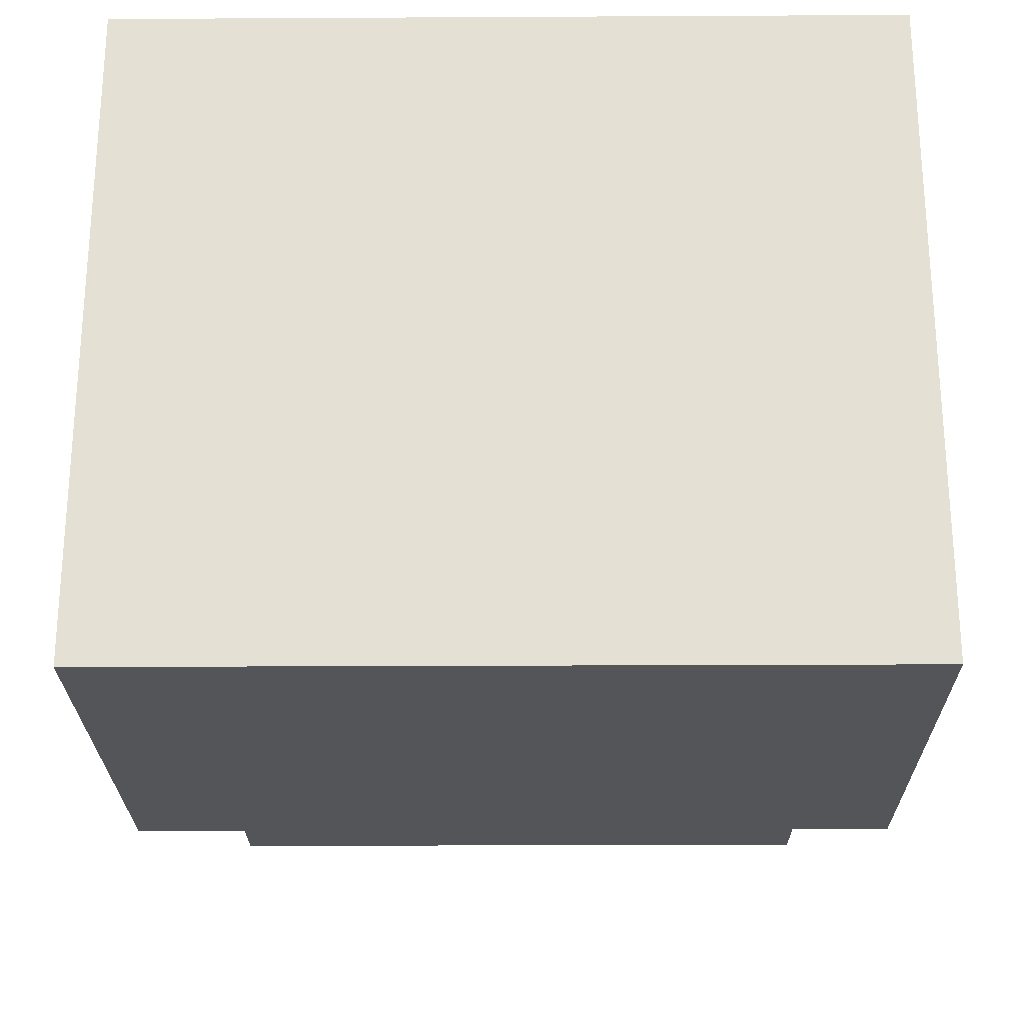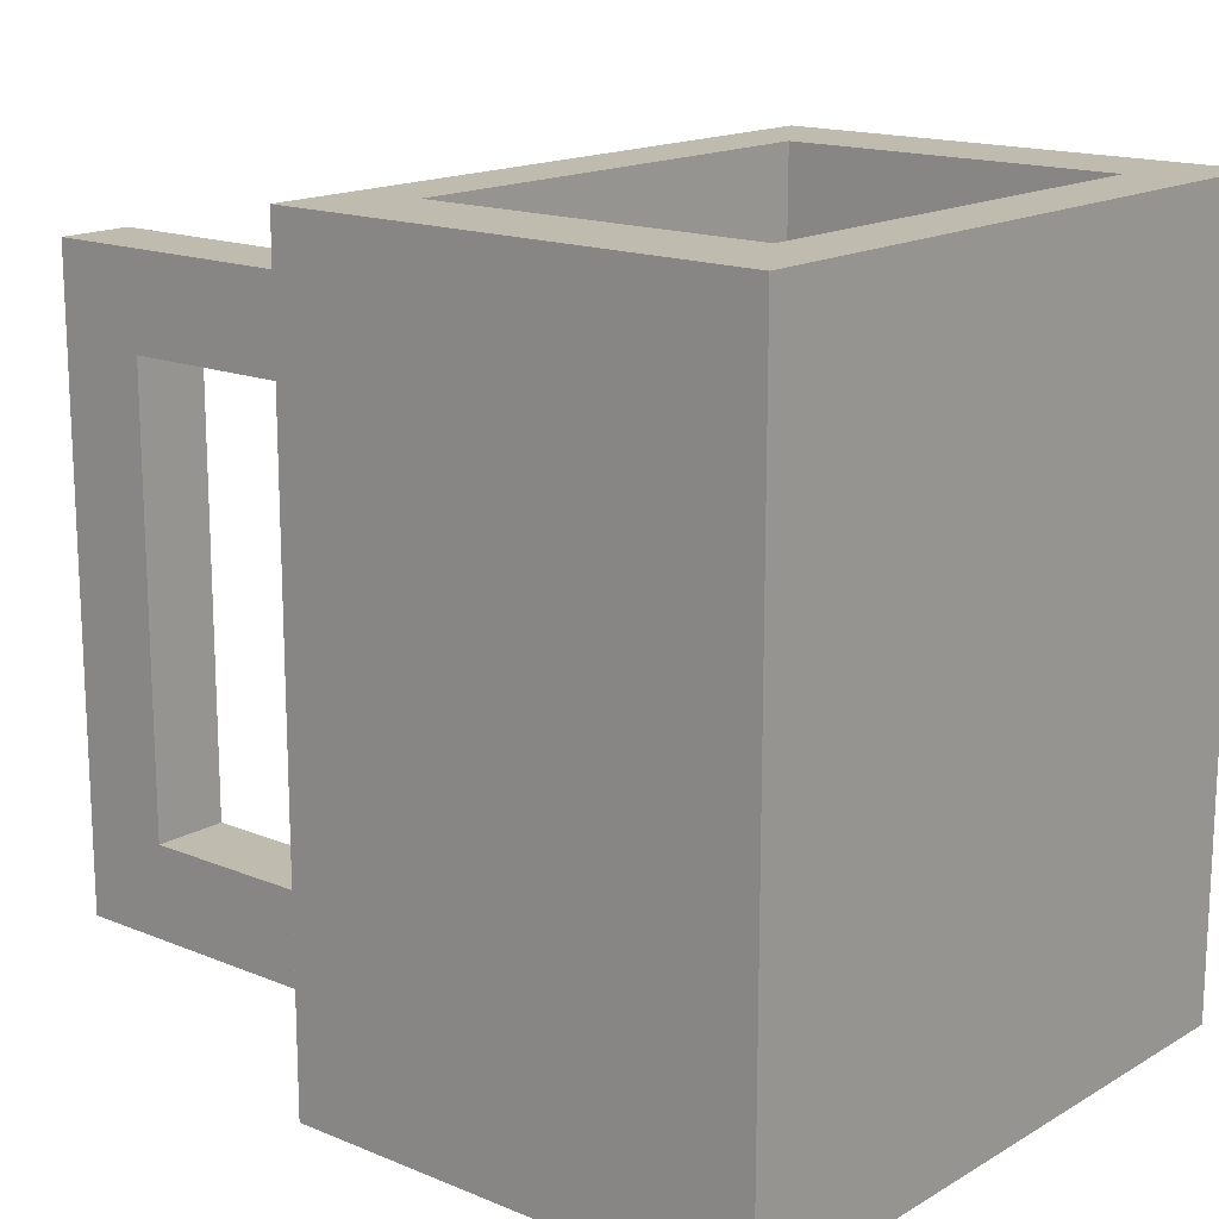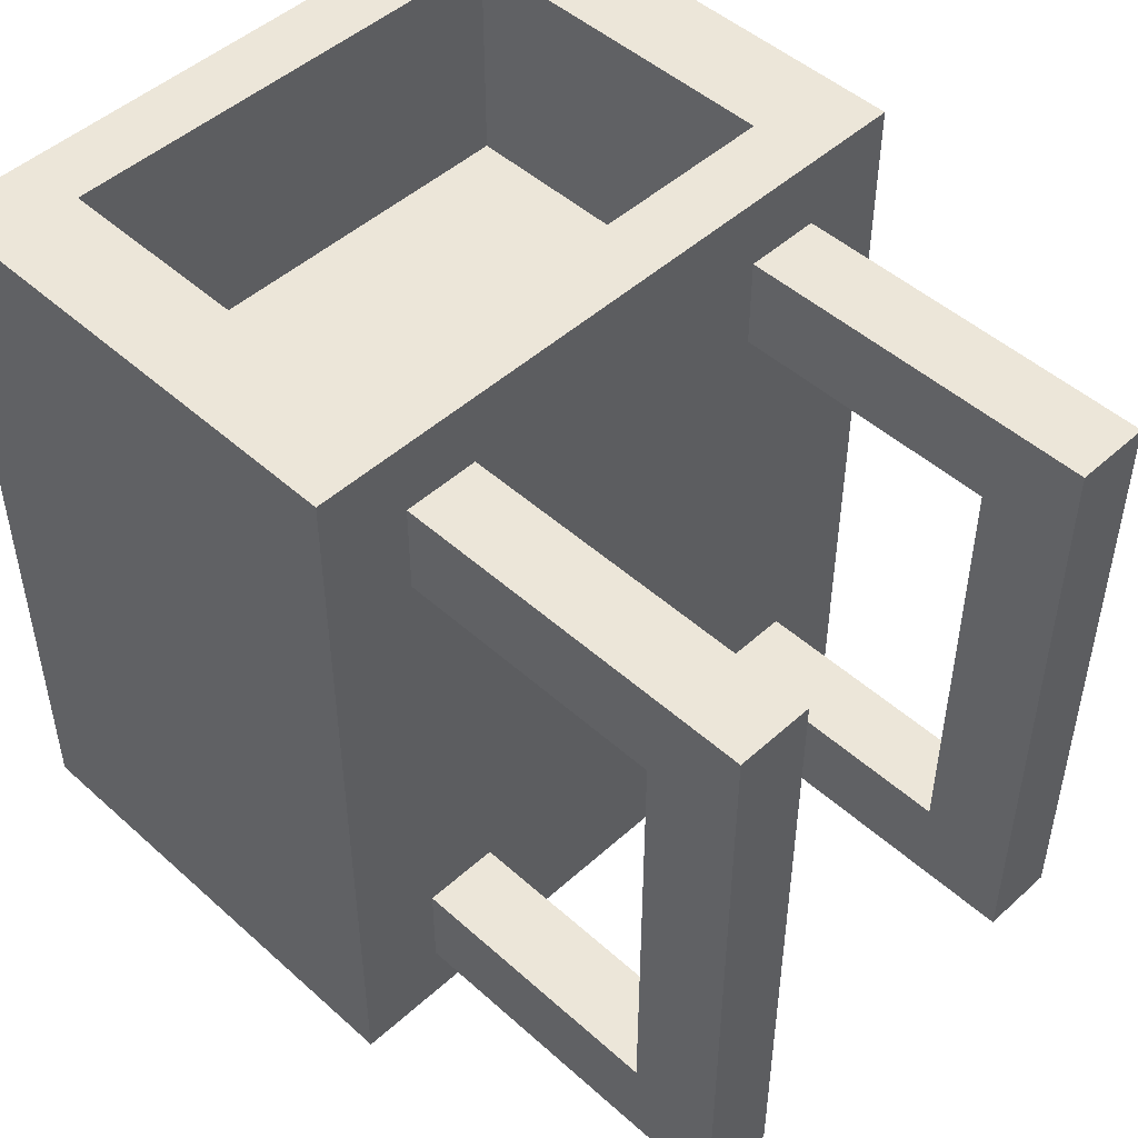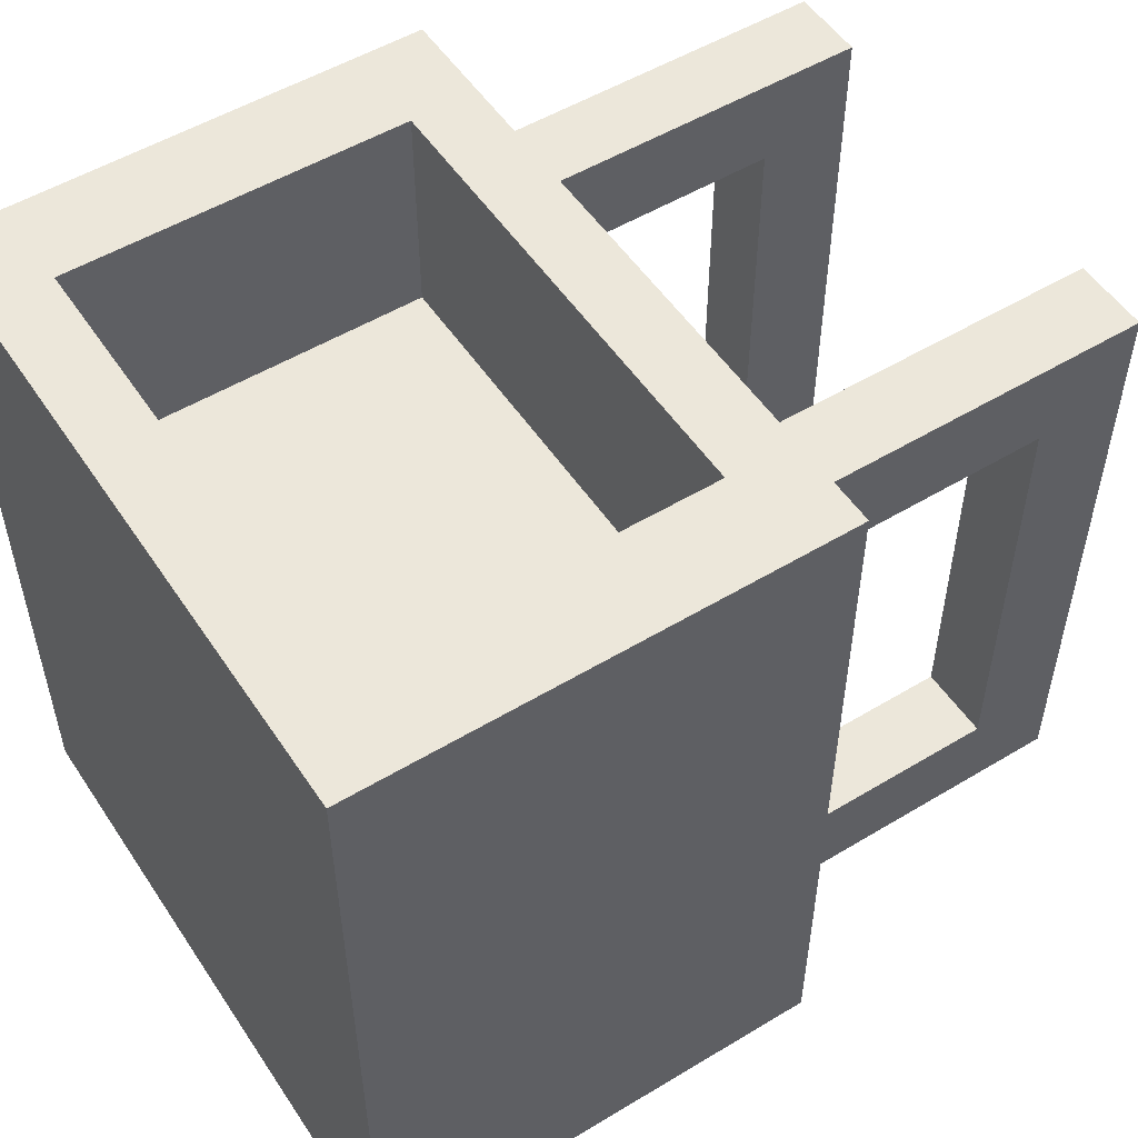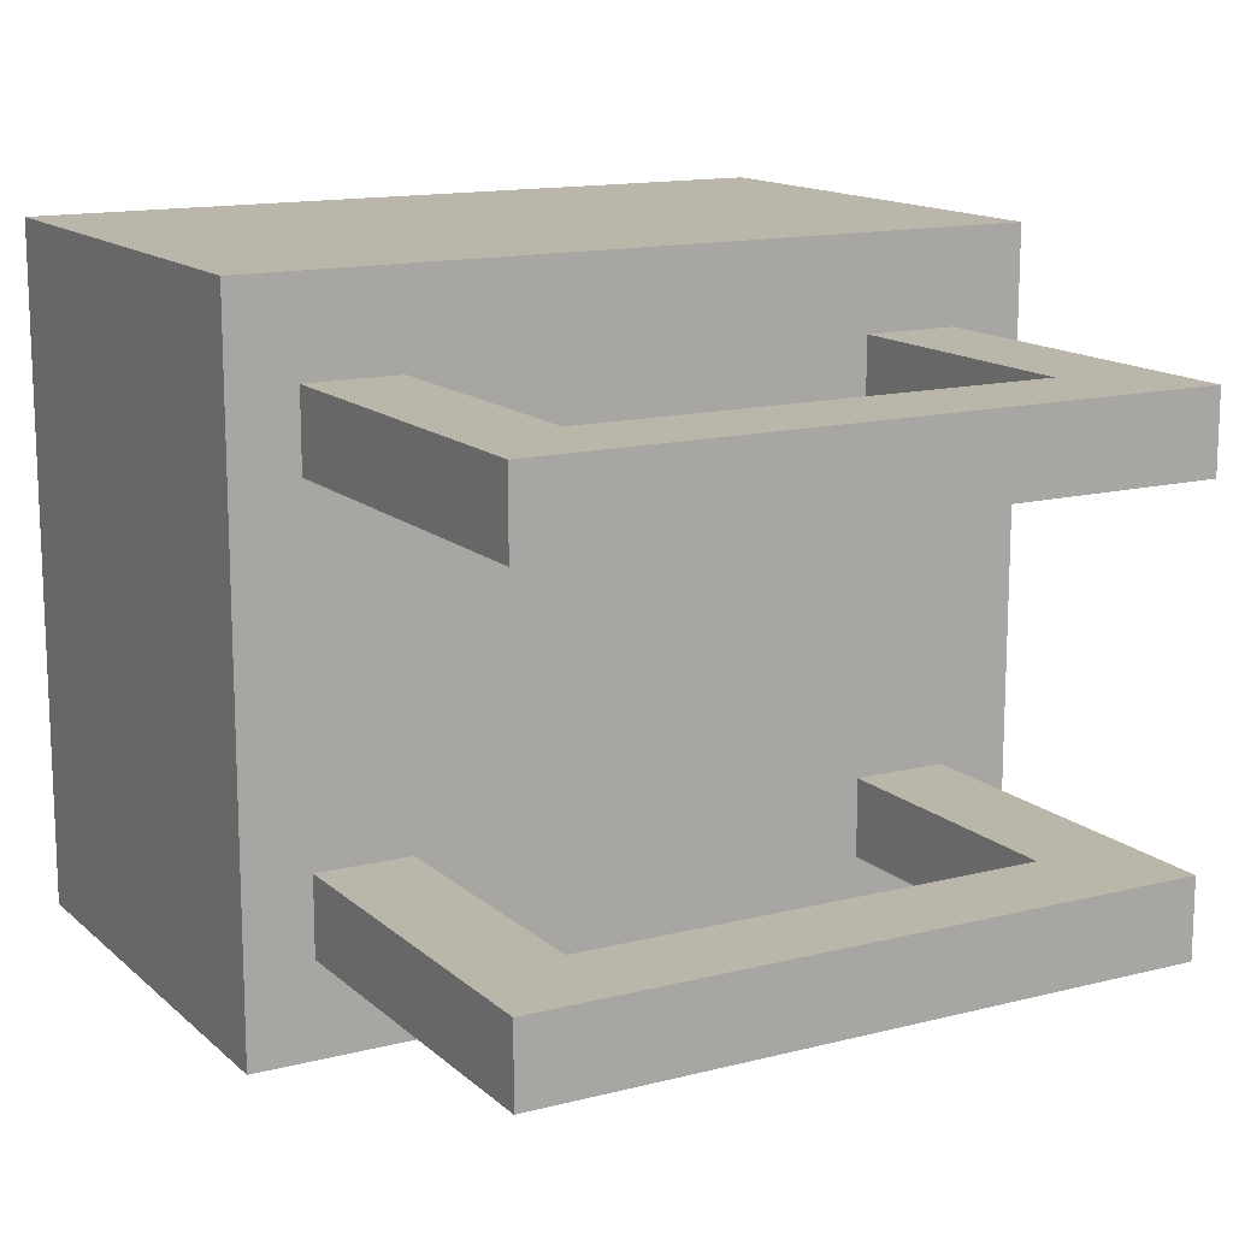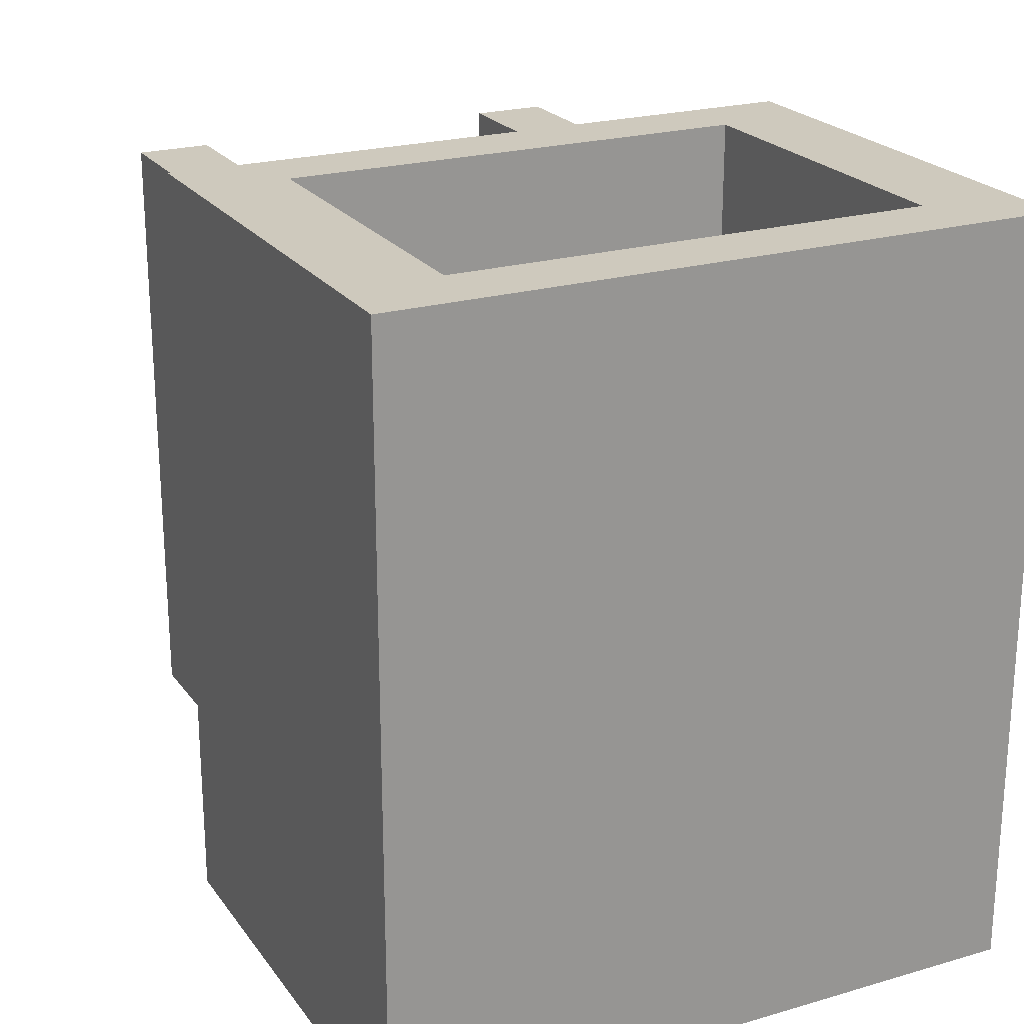
<metadata>
{"format":"obj","ext":"obj","renderer":"f3d","projection":"perspective","resolution":1024,"background":"white","views":[{"elev":-24.3,"azim":-89.5,"up":"+Z"},{"elev":16.1,"azim":-139.8,"up":"+Y"},{"elev":48.6,"azim":44.9,"up":"+Y"},{"elev":52.7,"azim":-32.9,"up":"+Y"},{"elev":14.1,"azim":60.7,"up":"+Z"},{"elev":22.6,"azim":-116.5,"up":"+Y"}]}
</metadata>
<code>
o Cube_Cube.005
v -0.01698 0.0741 0.2806
v -0.01698 0.8077 0.2806
v -0.01698 0.0741 0.1931
v -0.01698 0.8077 0.1931
v 0.4119 0.0741 0.2806
v 0.4119 0.8077 0.2806
v 0.4119 0.0741 0.1931
v 0.4119 0.8077 0.1931
v -0.01698 0.1813 0.2806
v -0.01698 0.7005 0.2806
v -0.01698 0.7005 0.1931
v -0.01698 0.1813 0.1931
v 0.3047 0.1813 0.2806
v 0.3047 0.7005 0.2806
v 0.3047 0.1813 0.1931
v 0.3047 0.7005 0.1931
v -0.01698 0.0741 -0.2806
v -0.01698 0.8077 -0.2806
v -0.01698 0.0741 -0.1931
v -0.01698 0.8077 -0.1931
v 0.4119 0.0741 -0.2806
v 0.4119 0.8077 -0.2806
v 0.4119 0.0741 -0.1931
v 0.4119 0.8077 -0.1931
v -0.01698 0.1813 -0.2806
v -0.01698 0.7005 -0.2806
v -0.01698 0.7005 -0.1931
v -0.01698 0.1813 -0.1931
v 0.3047 0.1813 -0.2806
v 0.3047 0.7005 -0.2806
v 0.3047 0.1813 -0.1931
v 0.3047 0.7005 -0.1931
v -0.5597 1e-06 0.3846
v -0.5597 0.8913 0.3846
v -0.5597 1e-06 -0.3846
v -0.5597 0.8913 -0.3846
v -0.005403 1e-06 0.3846
v -0.005403 0.8913 0.3846
v -0.005403 1e-06 -0.3846
v -0.005403 0.8913 -0.3846
v -0.08459 0.8913 0.2747
v -0.4805 0.8913 0.2747
v -0.08459 0.8913 -0.2747
v -0.4805 0.8913 -0.2747
v -0.08459 0.6331 0.2747
v -0.4805 0.6331 0.2747
v -0.08459 0.6331 -0.2747
v -0.4805 0.6331 -0.2747
f 13 5 6 14
f 4 2 6 8
f 16 8 7 15
f 7 5 1 3
f 1 5 13 9
f 3 12 15 7
f 4 8 16 11
f 7 8 6 5
f 2 10 14 6
f 15 13 14 16
f 10 11 16 14
f 15 12 9 13
f 29 30 22 21
f 20 24 22 18
f 32 31 23 24
f 23 19 17 21
f 17 25 29 21
f 19 23 31 28
f 20 27 32 24
f 23 21 22 24
f 18 22 30 26
f 31 32 30 29
f 26 30 32 27
f 31 29 25 28
f 36 35 33 34
f 35 36 40 39
f 39 37 33 35
f 38 37 39 40
f 43 44 48 47
f 44 43 40 36
f 41 43 47 45
f 37 38 34 33
f 41 45 46 42
f 36 34 42 44
f 42 46 48 44
f 47 48 46 45
f 38 40 43 41
f 34 38 41 42

</code>
